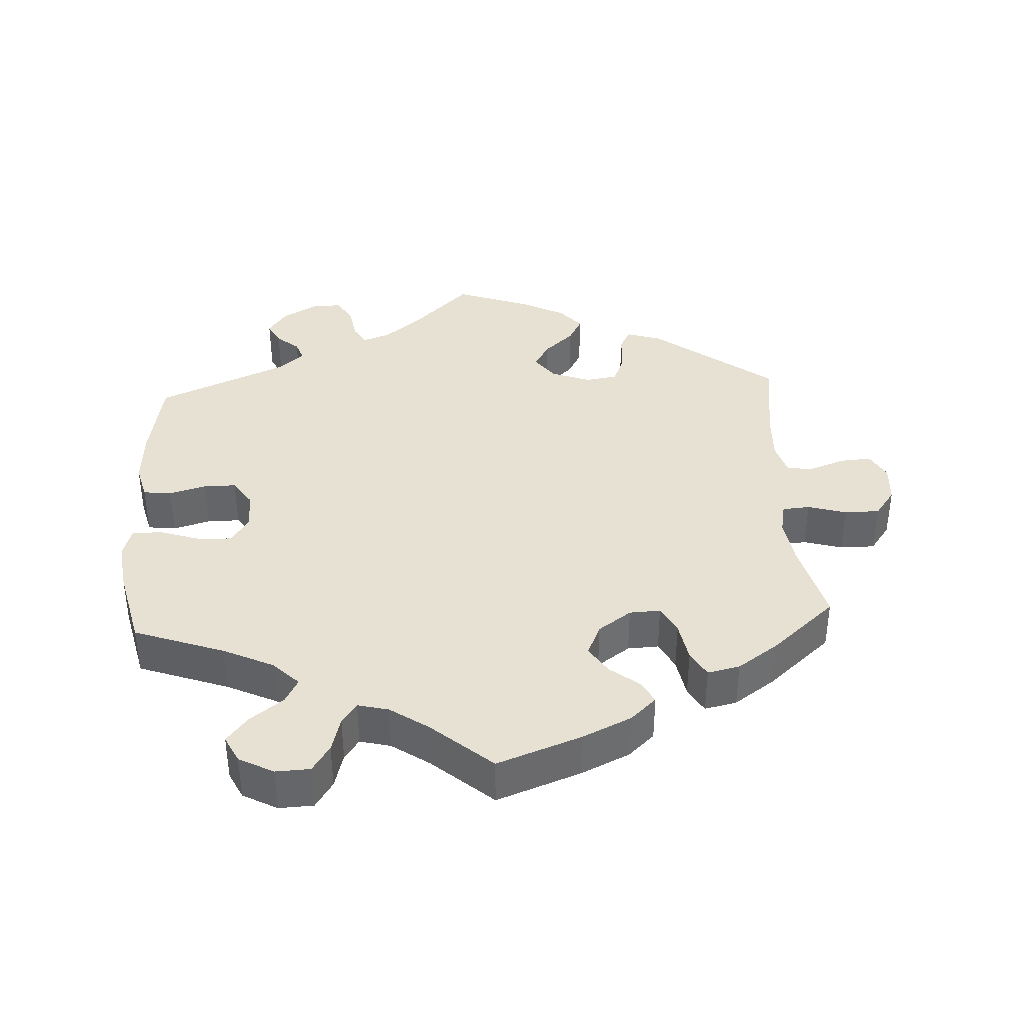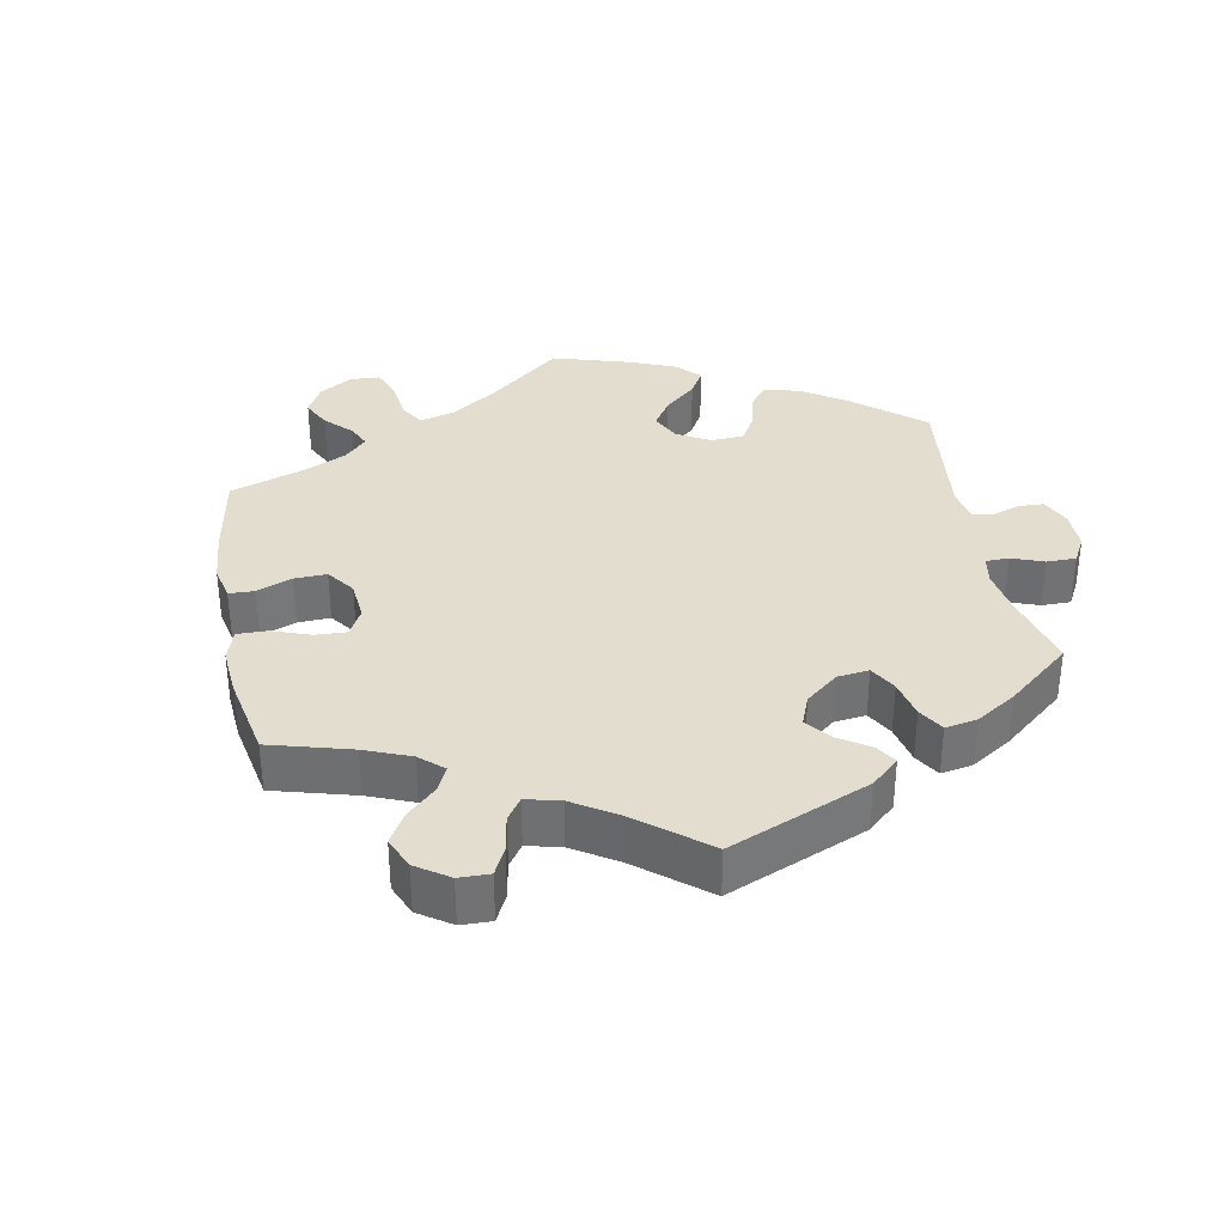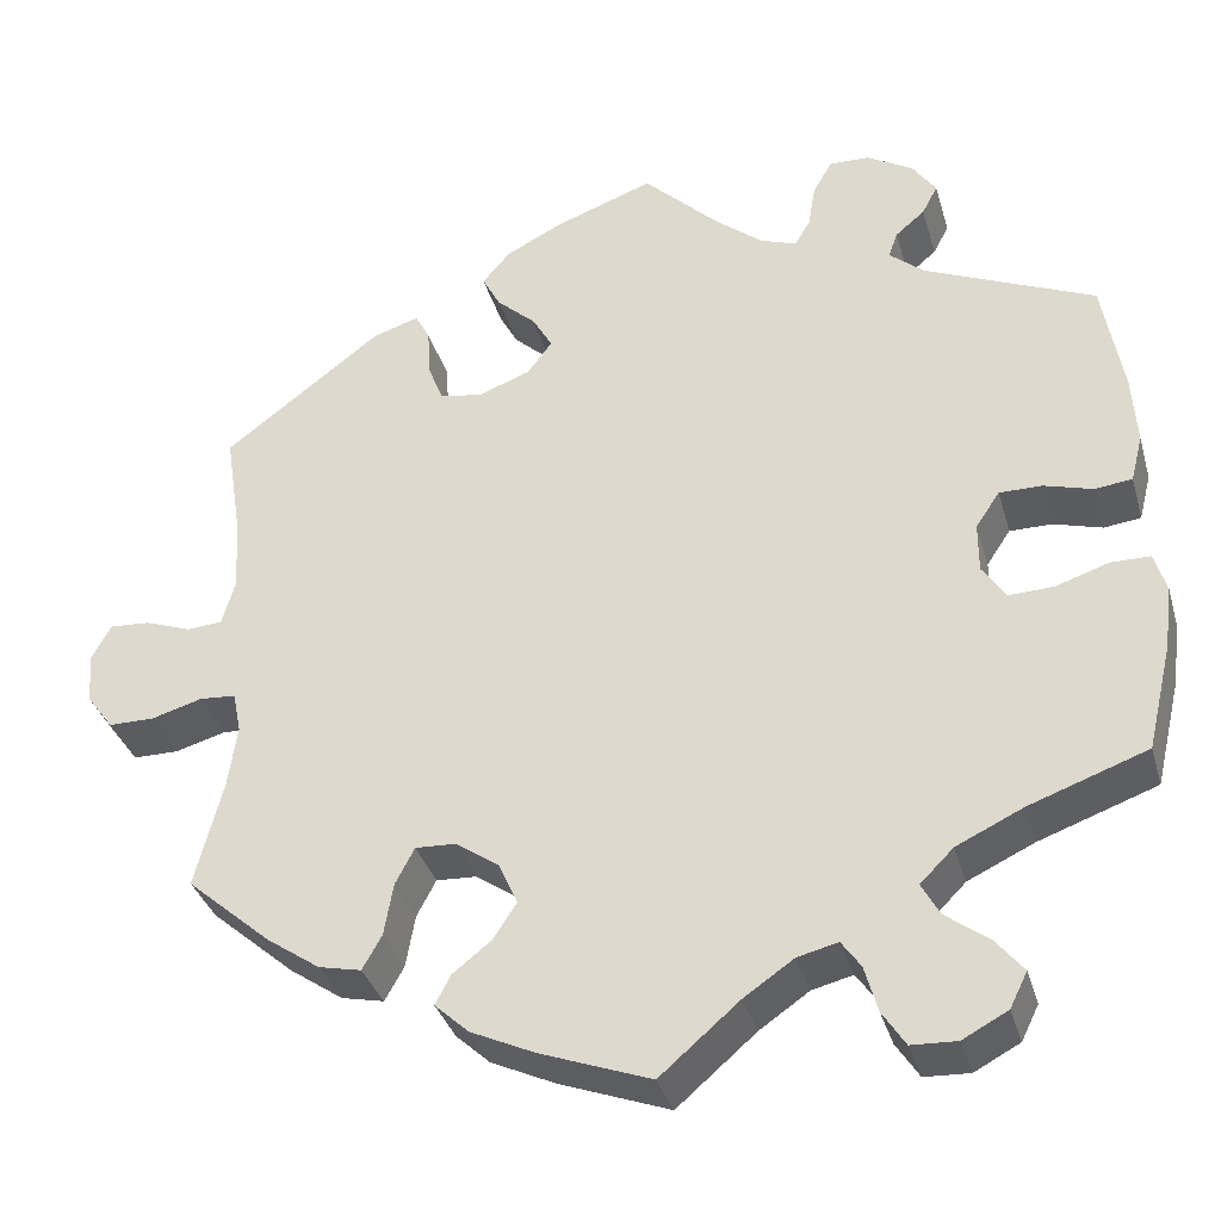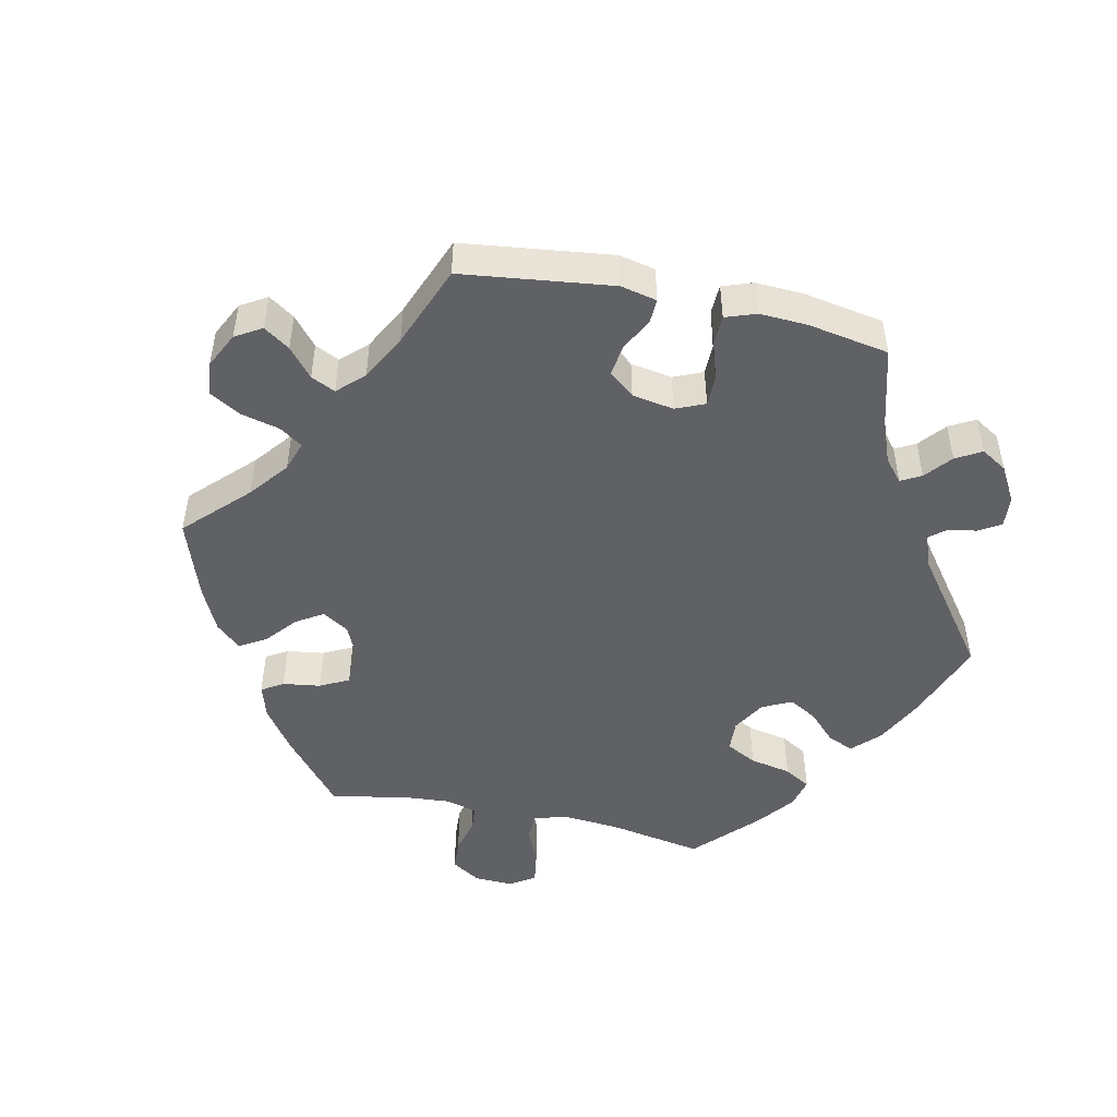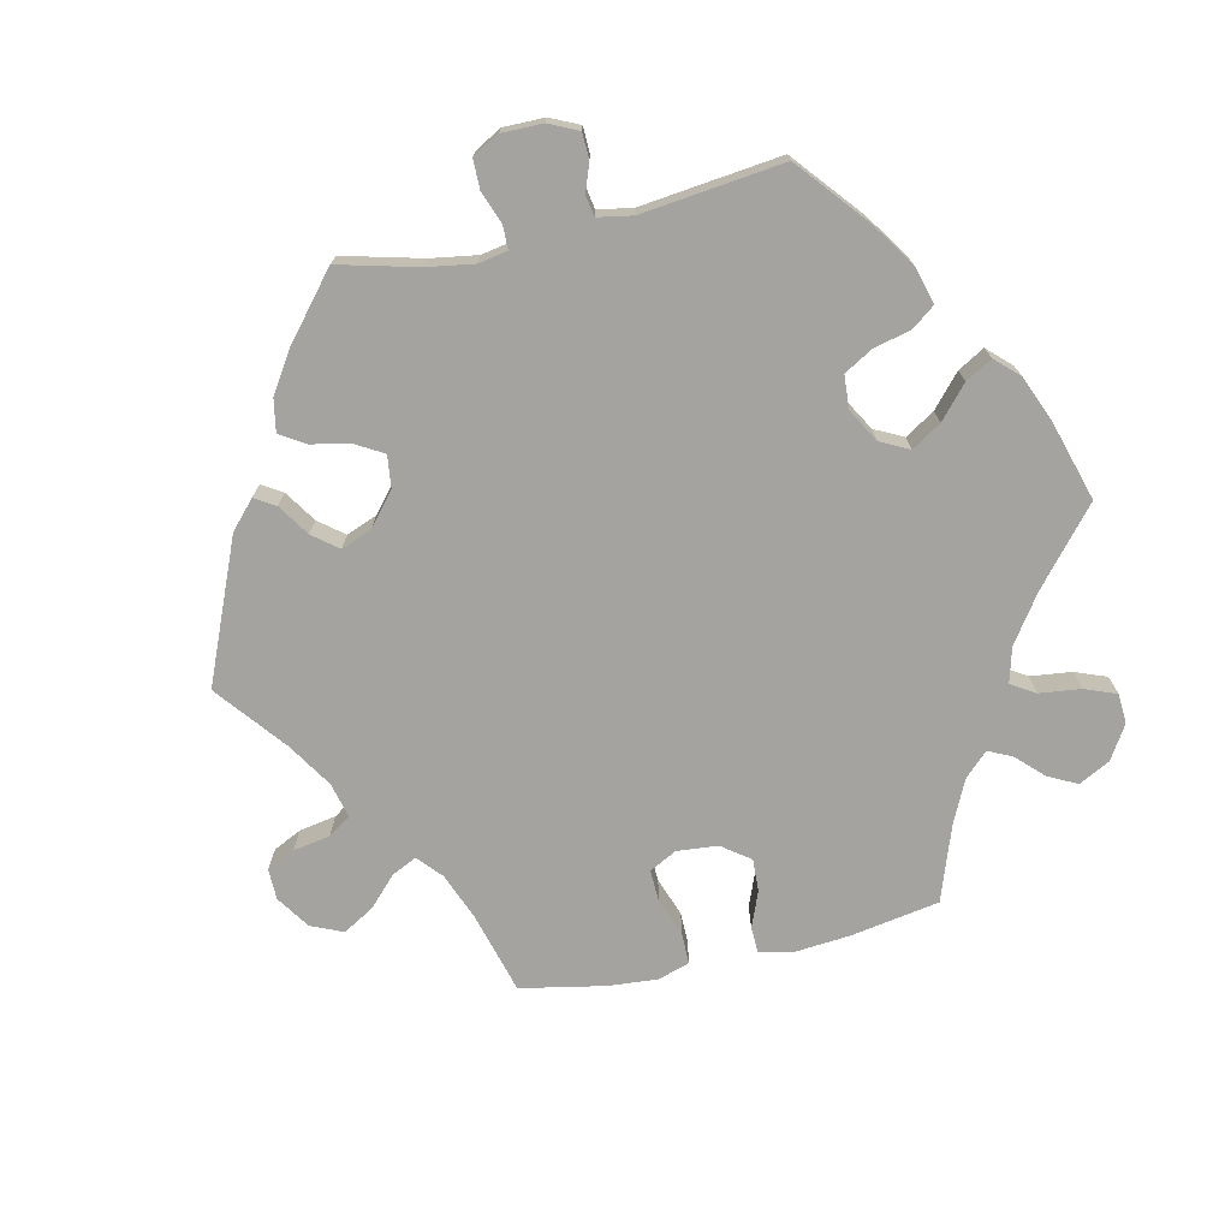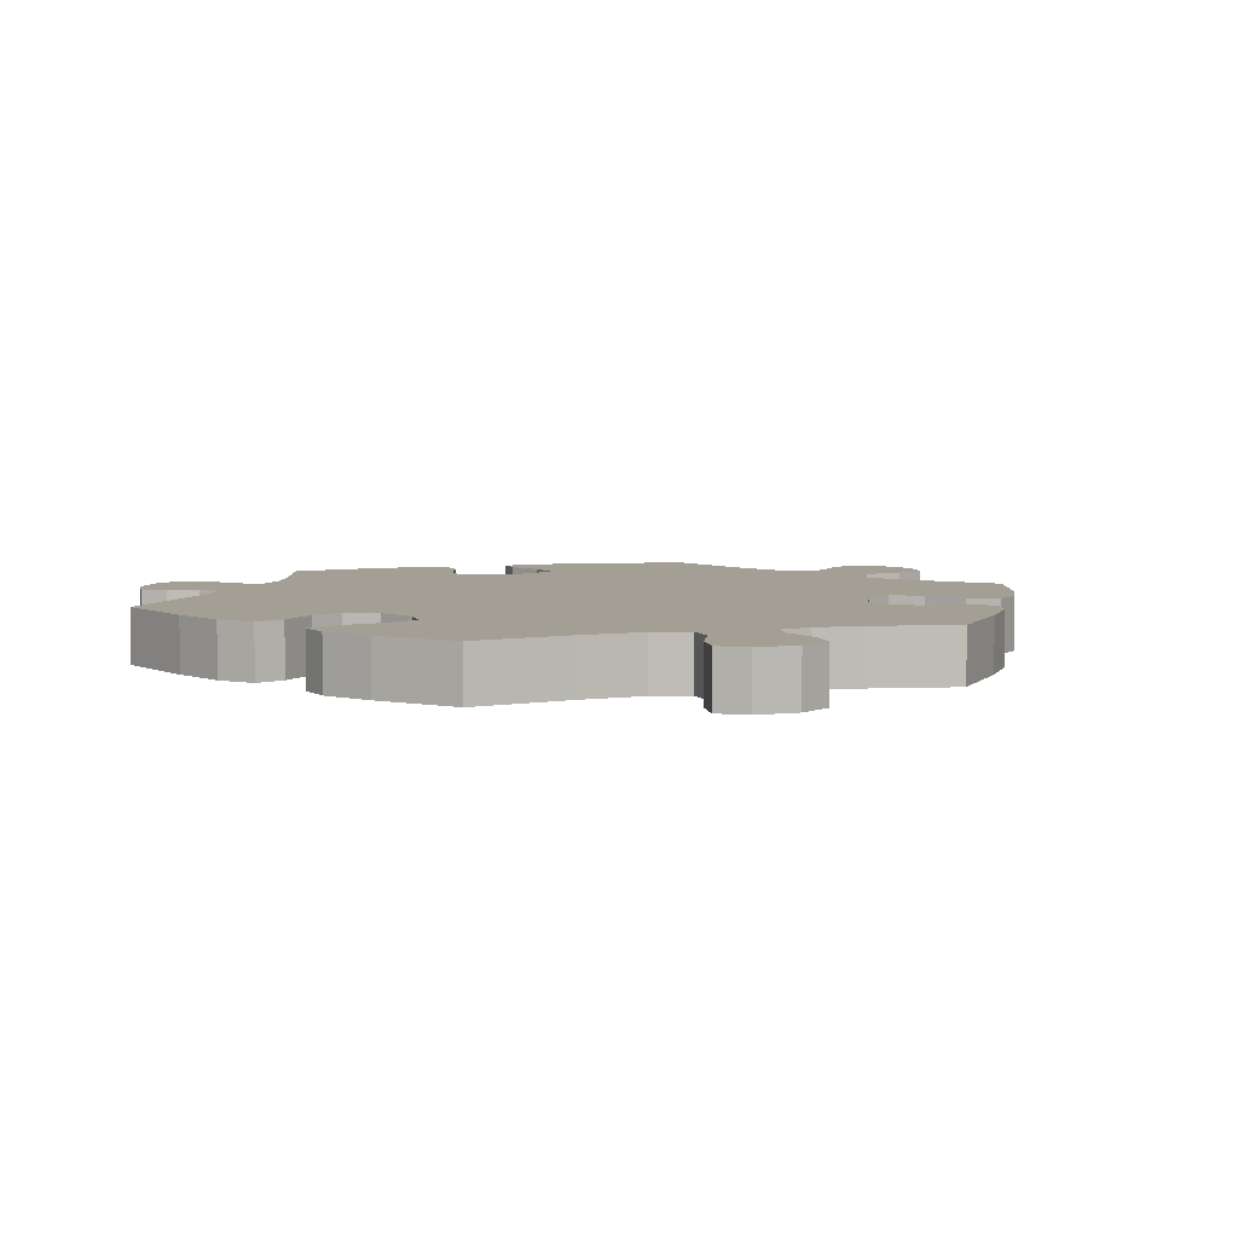
<metadata>
{"format":"obj","ext":"obj","renderer":"f3d","projection":"perspective","resolution":1024,"background":"white","views":[{"elev":38.6,"azim":176.8,"up":"+Y"},{"elev":34.8,"azim":-70.7,"up":"+Y"},{"elev":-34.8,"azim":15.4,"up":"+Z"},{"elev":-48.4,"azim":-42.4,"up":"+Y"},{"elev":-72.9,"azim":42.6,"up":"+Y"},{"elev":5.5,"azim":132.6,"up":"+Y"}]}
</metadata>
<code>
v 0.082 0.07 0.498
v 0.134 0.07 0.456
v 0.173 0.07 0.442
v 0.19 0.07 0.47
v 0.198 0.07 0.518
v 0.219 0.07 0.554
v 0.262 0.07 0.553
v 0.312 0.07 0.524
v 0.338 0.07 0.487
v 0.321 0.07 0.455
v 0.289 0.07 0.428
v 0.279 0.07 0.4
v 0.317 0.07 0.368
v 0.501 0.07 0.289
v 0.523 0.07 0.164
v 0.528 0.07 0.088
v 0.515 0.07 0.037
v 0.475 0.07 0.032
v 0.422 0.07 0.047
v 0.376 0.07 0.047
v 0.35 0.07 0.008
v 0.35 0.07 -0.046
v 0.375 0.07 -0.084
v 0.424 0.07 -0.082
v 0.481 0.07 -0.063
v 0.524 0.07 -0.063
v 0.537 0.07 -0.106
v 0.528 0.07 -0.175
v 0.501 0.07 -0.289
v 0.373 0.07 -0.335
v 0.301 0.07 -0.369
v 0.265 0.07 -0.405
v 0.284 0.07 -0.44
v 0.331 0.07 -0.475
v 0.361 0.07 -0.512
v 0.342 0.07 -0.55
v 0.293 0.07 -0.576
v 0.244 0.07 -0.574
v 0.219 0.07 -0.536
v 0.205 0.07 -0.486
v 0.184 0.07 -0.456
v 0.14 0.07 -0.467
v 0.086 0.07 -0.504
v 0 0.07 -0.578
v -0.12 0.07 -0.534
v -0.189 0.07 -0.502
v -0.226 0.07 -0.468
v -0.209 0.07 -0.436
v -0.167 0.07 -0.403
v -0.142 0.07 -0.364
v -0.162 0.07 -0.319
v -0.209 0.07 -0.286
v -0.253 0.07 -0.284
v -0.274 0.07 -0.324
v -0.284 0.07 -0.381
v -0.305 0.07 -0.418
v -0.351 0.07 -0.408
v -0.409 0.07 -0.368
v -0.5 0.07 -0.289
v -0.47 0.07 -0.173
v -0.46 0.07 -0.104
v -0.469 0.07 -0.06
v -0.508 0.07 -0.057
v -0.563 0.07 -0.073
v -0.613 0.07 -0.073
v -0.642 0.07 -0.034
v -0.646 0.07 0.022
v -0.625 0.07 0.06
v -0.581 0.07 0.057
v -0.531 0.07 0.039
v -0.493 0.07 0.042
v -0.479 0.07 0.09
v -0.482 0.07 0.164
v -0.501 0.07 0.288
v -0.33 0.07 0.418
v -0.28 0.07 0.434
v -0.264 0.07 0.404
v -0.261 0.07 0.351
v -0.244 0.07 0.309
v -0.198 0.07 0.302
v -0.142 0.07 0.323
v -0.115 0.07 0.359
v -0.137 0.07 0.397
v -0.179 0.07 0.435
v -0.199 0.07 0.472
v -0.169 0.07 0.507
v -0.109 0.07 0.538
v 0 0.07 0.578
v 0.082 0 0.498
v 0.134 0 0.456
v 0.173 0 0.442
v 0.19 0 0.47
v 0.198 0 0.518
v 0.219 0 0.554
v 0.262 0 0.553
v 0.312 0 0.524
v 0.338 0 0.487
v 0.321 0 0.455
v 0.289 0 0.428
v 0.279 0 0.4
v 0.317 0 0.368
v 0.501 0 0.289
v 0.523 0 0.164
v 0.528 0 0.088
v 0.515 0 0.037
v 0.475 0 0.032
v 0.422 0 0.047
v 0.376 0 0.047
v 0.35 0 0.008
v 0.35 0 -0.046
v 0.375 0 -0.084
v 0.424 0 -0.082
v 0.481 0 -0.063
v 0.524 0 -0.063
v 0.537 0 -0.106
v 0.528 0 -0.175
v 0.501 0 -0.289
v 0.373 0 -0.335
v 0.301 0 -0.369
v 0.265 0 -0.405
v 0.284 0 -0.44
v 0.331 0 -0.475
v 0.361 0 -0.512
v 0.342 0 -0.55
v 0.293 0 -0.576
v 0.244 0 -0.574
v 0.219 0 -0.536
v 0.205 0 -0.486
v 0.184 0 -0.456
v 0.14 0 -0.467
v 0.086 0 -0.504
v 0 0 -0.578
v -0.12 0 -0.534
v -0.189 0 -0.502
v -0.226 0 -0.468
v -0.209 0 -0.436
v -0.167 0 -0.403
v -0.142 0 -0.364
v -0.162 0 -0.319
v -0.209 0 -0.286
v -0.253 0 -0.284
v -0.274 0 -0.324
v -0.284 0 -0.381
v -0.305 0 -0.418
v -0.351 0 -0.408
v -0.409 0 -0.368
v -0.5 0 -0.289
v -0.47 0 -0.173
v -0.46 0 -0.104
v -0.469 0 -0.06
v -0.508 0 -0.057
v -0.563 0 -0.073
v -0.613 0 -0.073
v -0.642 0 -0.034
v -0.646 0 0.022
v -0.625 0 0.06
v -0.581 0 0.057
v -0.531 0 0.039
v -0.493 0 0.042
v -0.479 0 0.09
v -0.482 0 0.164
v -0.501 0 0.288
v -0.33 0 0.418
v -0.28 0 0.434
v -0.264 0 0.404
v -0.261 0 0.351
v -0.244 0 0.309
v -0.198 0 0.302
v -0.142 0 0.323
v -0.115 0 0.359
v -0.137 0 0.397
v -0.179 0 0.435
v -0.199 0 0.472
v -0.169 0 0.507
v -0.109 0 0.538
v 0 0 0.578
f 87 88 1
f 86 87 1 2
f 83 84 85 86
f 82 83 86 2
f 81 82 2 3
f 75 76 77 78
f 73 74 75 78
f 72 73 78 79
f 71 72 79 80
f 67 68 69 70
f 67 70 71
f 66 67 71
f 63 64 65 66
f 62 63 66 71
f 57 58 59 60
f 57 60 61
f 54 55 56 57
f 53 54 57 61
f 52 53 61 62
f 46 47 48 49
f 46 49 50
f 43 44 45 46
f 42 43 46 50
f 41 42 50 51
f 37 38 39 40
f 37 40 41
f 36 37 41
f 33 34 35 36
f 32 33 36 41
f 31 32 41 51
f 27 28 29 30
f 24 25 26 27
f 23 24 27 30
f 22 23 30 31
f 16 17 18 19
f 16 19 20
f 13 14 15 16
f 12 13 16 20
f 8 9 10 11
f 8 11 12
f 7 8 12
f 4 5 6 7
f 3 4 7 12
f 81 3 12 20
f 21 22 31 51
f 62 71 80 81
f 51 52 62 81
f 20 21 51 81
f 89 176 175
f 90 89 175 174
f 174 173 172 171
f 90 174 171 170
f 91 90 170 169
f 166 165 164 163
f 166 163 162 161
f 167 166 161 160
f 168 167 160 159
f 158 157 156 155
f 159 158 155
f 159 155 154
f 154 153 152 151
f 159 154 151 150
f 148 147 146 145
f 149 148 145
f 145 144 143 142
f 149 145 142 141
f 150 149 141 140
f 137 136 135 134
f 138 137 134
f 134 133 132 131
f 138 134 131 130
f 139 138 130 129
f 128 127 126 125
f 129 128 125
f 129 125 124
f 124 123 122 121
f 129 124 121 120
f 139 129 120 119
f 118 117 116 115
f 115 114 113 112
f 118 115 112 111
f 119 118 111 110
f 107 106 105 104
f 108 107 104
f 104 103 102 101
f 108 104 101 100
f 99 98 97 96
f 100 99 96
f 100 96 95
f 95 94 93 92
f 100 95 92 91
f 108 100 91 169
f 139 119 110 109
f 169 168 159 150
f 169 150 140 139
f 169 139 109 108
f 1 89 90 2
f 2 90 91 3
f 3 91 92 4
f 4 92 93 5
f 5 93 94 6
f 6 94 95 7
f 7 95 96 8
f 8 96 97 9
f 9 97 98 10
f 10 98 99 11
f 11 99 100 12
f 12 100 101 13
f 13 101 102 14
f 14 102 103 15
f 15 103 104 16
f 16 104 105 17
f 17 105 106 18
f 18 106 107 19
f 19 107 108 20
f 20 108 109 21
f 21 109 110 22
f 22 110 111 23
f 23 111 112 24
f 24 112 113 25
f 25 113 114 26
f 26 114 115 27
f 27 115 116 28
f 28 116 117 29
f 29 117 118 30
f 30 118 119 31
f 31 119 120 32
f 32 120 121 33
f 33 121 122 34
f 34 122 123 35
f 35 123 124 36
f 36 124 125 37
f 37 125 126 38
f 38 126 127 39
f 39 127 128 40
f 40 128 129 41
f 41 129 130 42
f 42 130 131 43
f 43 131 132 44
f 44 132 133 45
f 45 133 134 46
f 46 134 135 47
f 47 135 136 48
f 48 136 137 49
f 49 137 138 50
f 50 138 139 51
f 51 139 140 52
f 52 140 141 53
f 53 141 142 54
f 54 142 143 55
f 55 143 144 56
f 56 144 145 57
f 57 145 146 58
f 58 146 147 59
f 59 147 148 60
f 60 148 149 61
f 61 149 150 62
f 62 150 151 63
f 63 151 152 64
f 64 152 153 65
f 65 153 154 66
f 66 154 155 67
f 67 155 156 68
f 68 156 157 69
f 69 157 158 70
f 70 158 159 71
f 71 159 160 72
f 72 160 161 73
f 73 161 162 74
f 74 162 163 75
f 75 163 164 76
f 76 164 165 77
f 77 165 166 78
f 78 166 167 79
f 79 167 168 80
f 80 168 169 81
f 81 169 170 82
f 82 170 171 83
f 83 171 172 84
f 84 172 173 85
f 85 173 174 86
f 86 174 175 87
f 87 175 176 88
f 88 176 89 1

</code>
